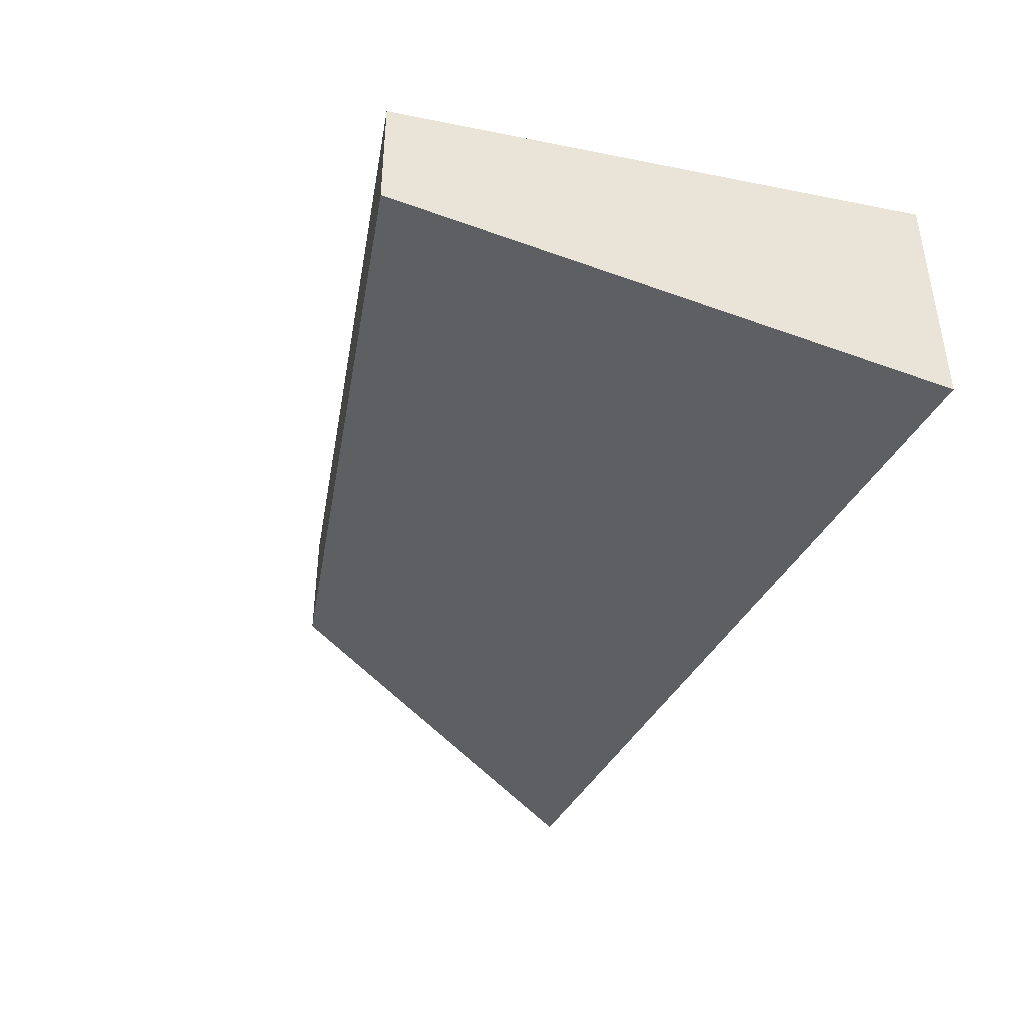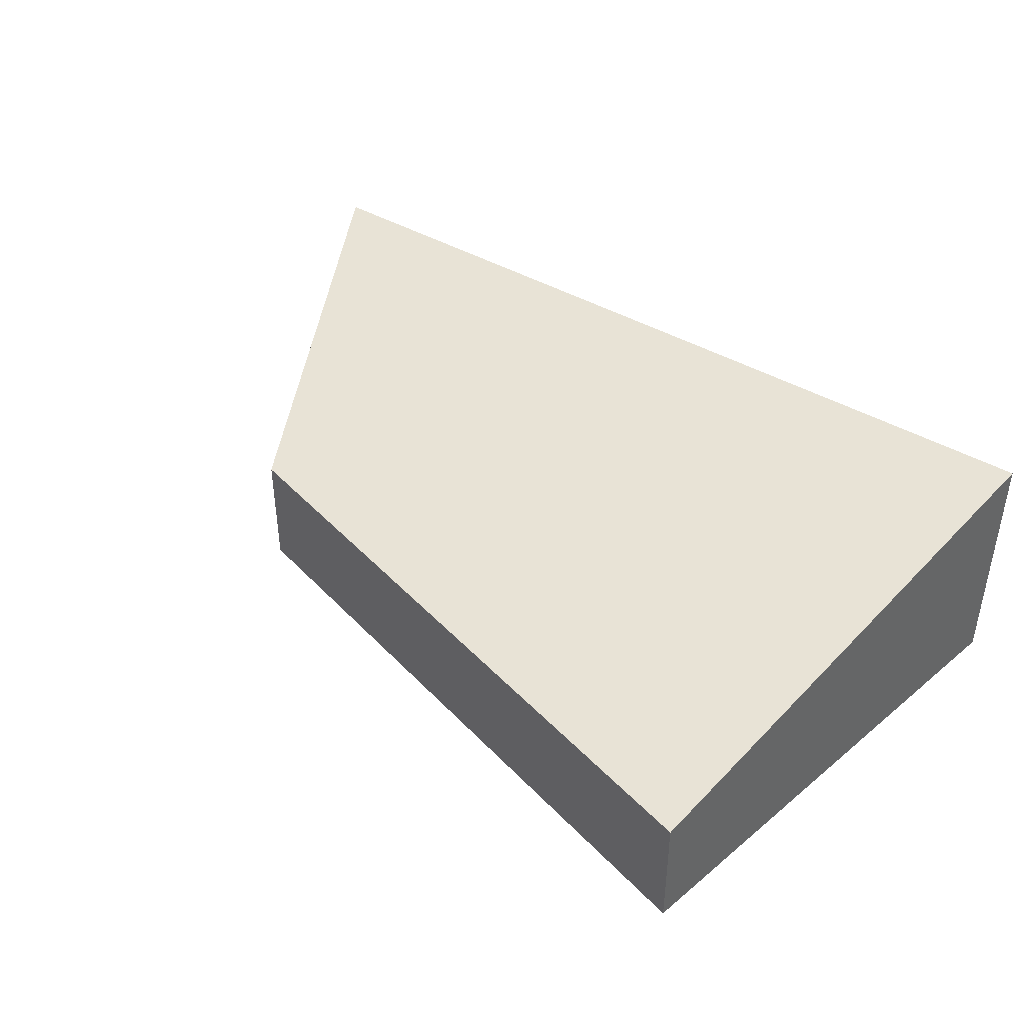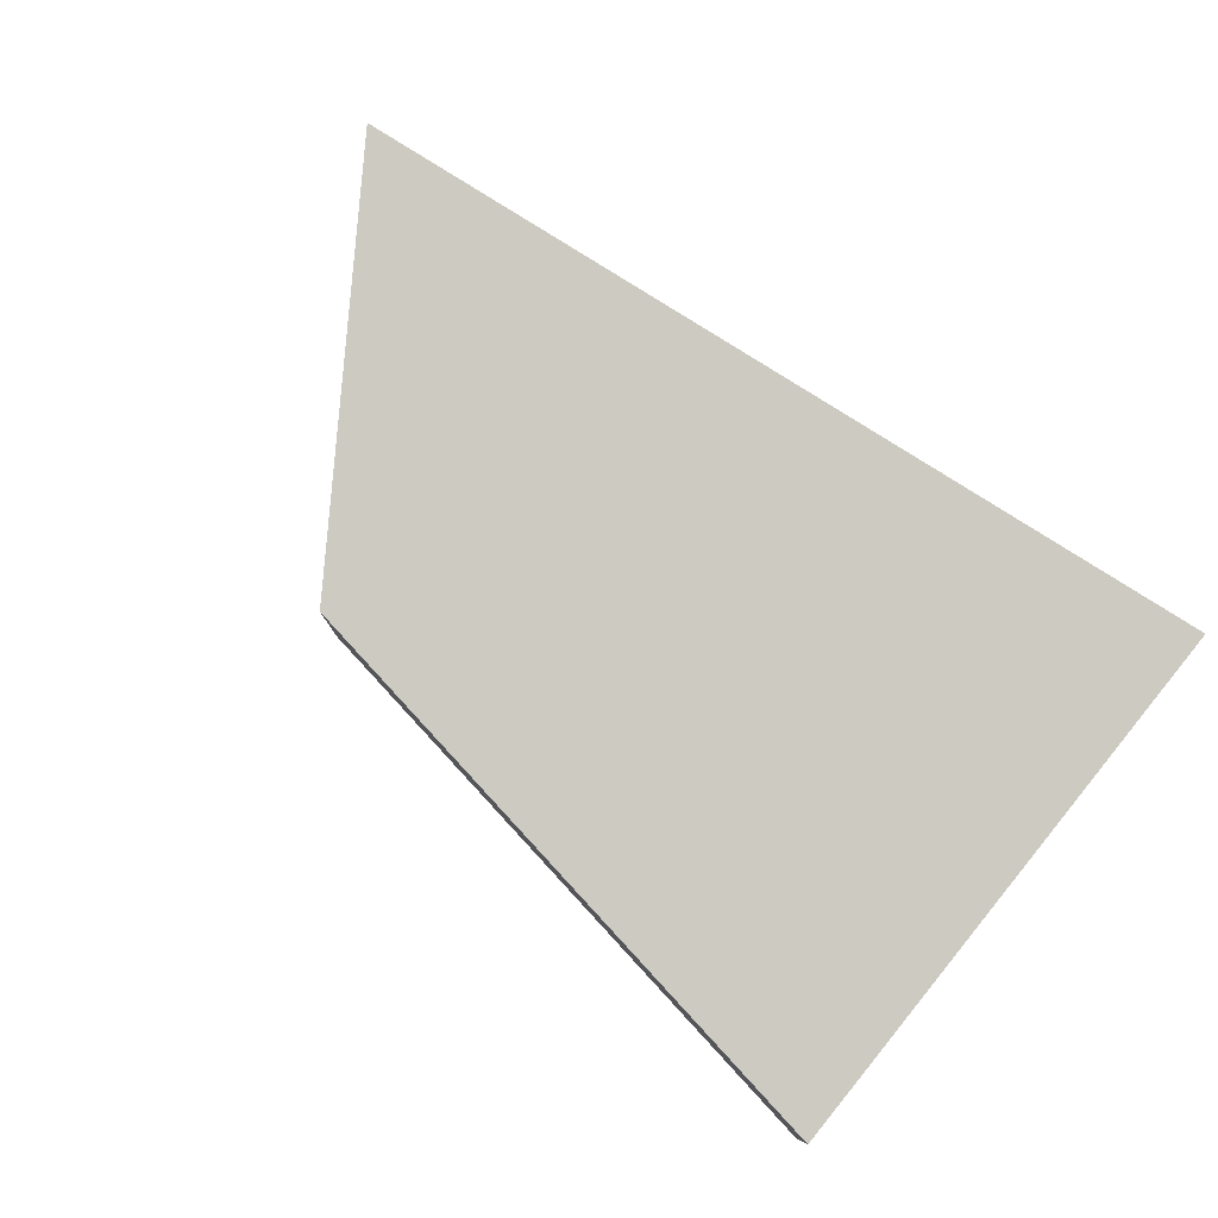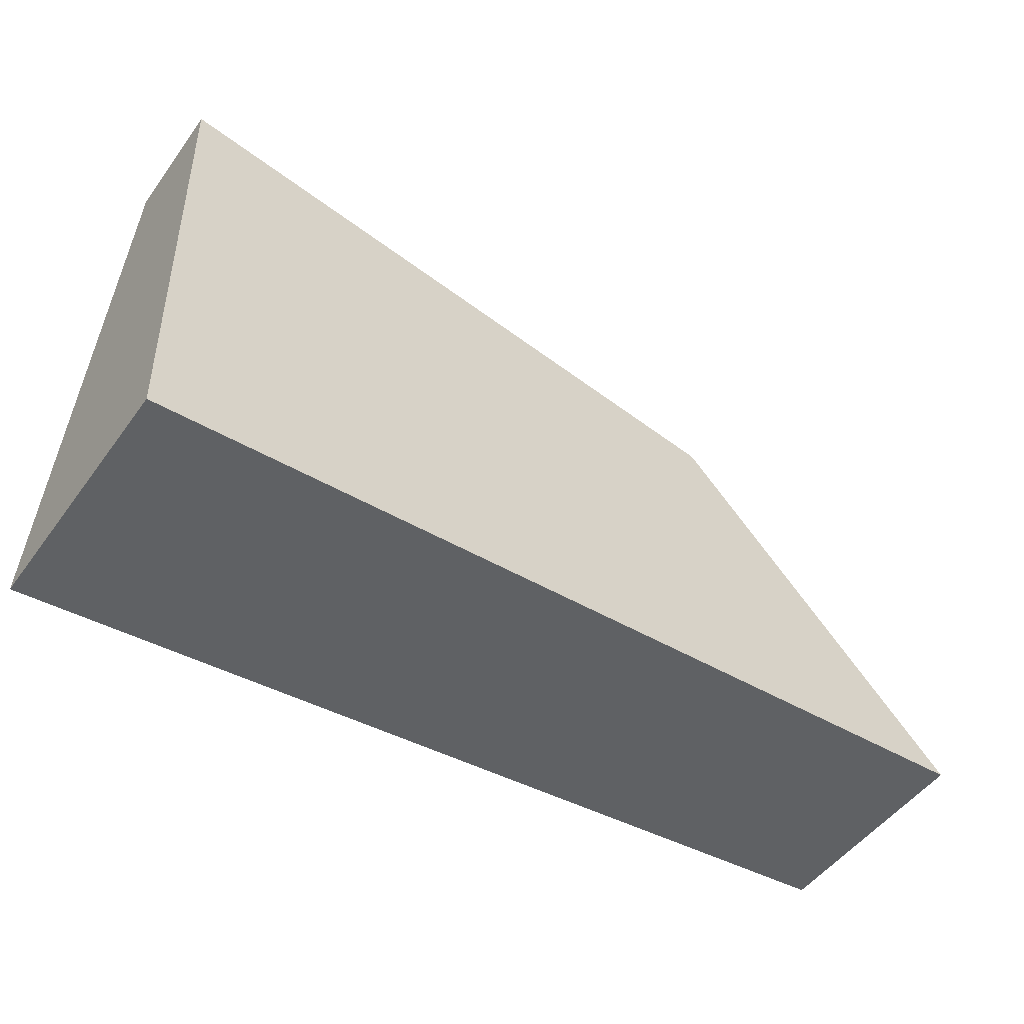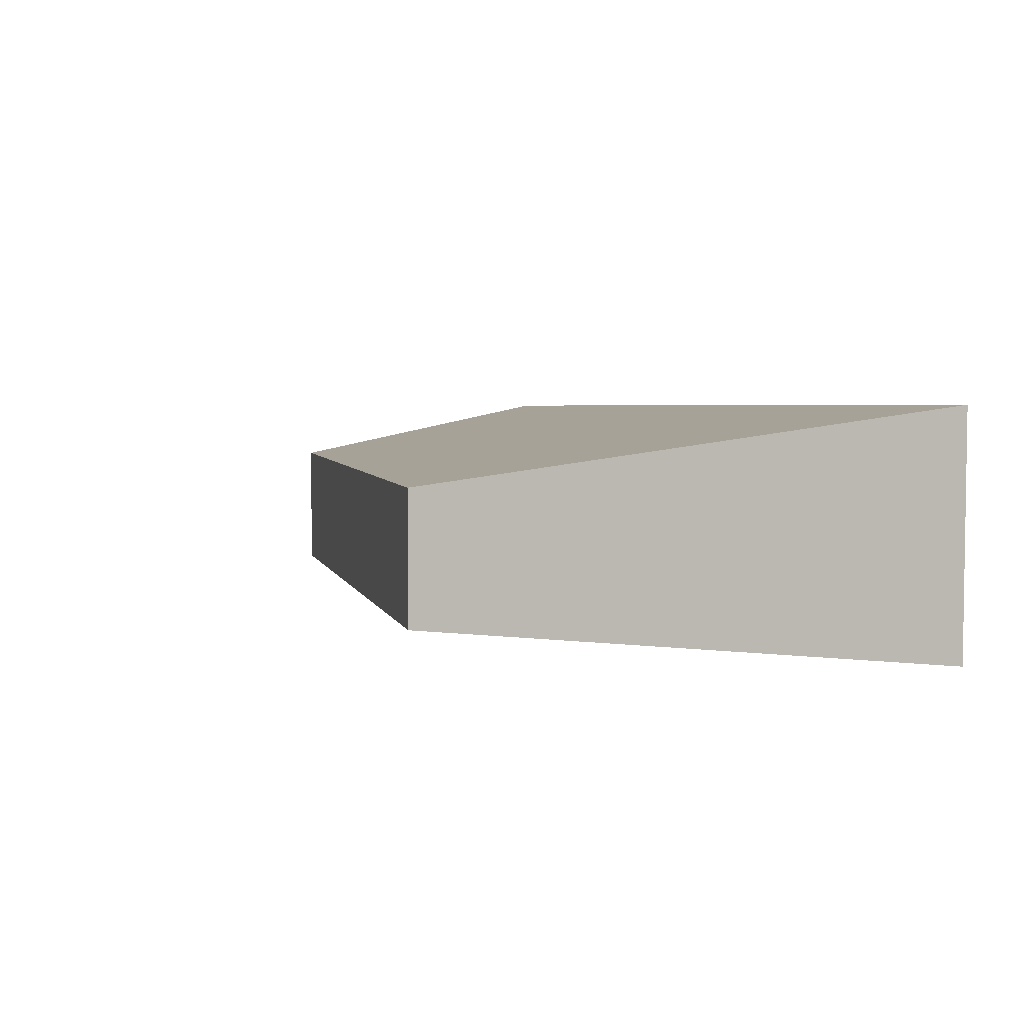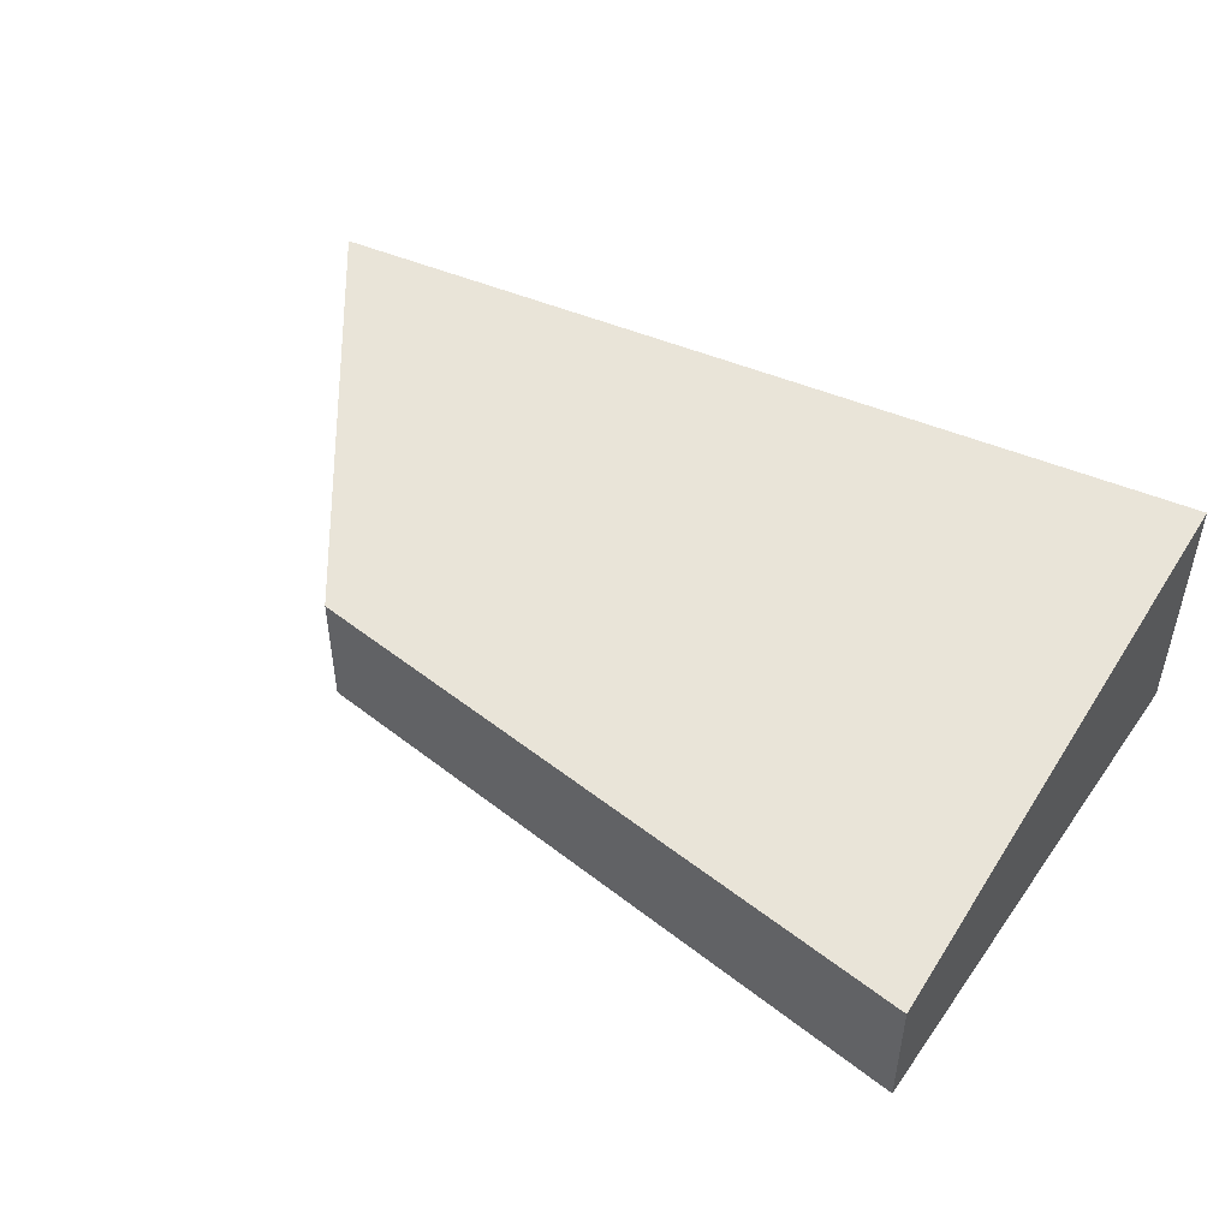
<metadata>
{"format":"obj","ext":"obj","renderer":"f3d","projection":"perspective","resolution":1024,"background":"white","views":[{"elev":-40.8,"azim":-109.9,"up":"+Z"},{"elev":42.1,"azim":-139.0,"up":"+Z"},{"elev":79.0,"azim":-142.6,"up":"+Z"},{"elev":-49.9,"azim":-34.6,"up":"+Y"},{"elev":4.5,"azim":-113.2,"up":"+Z"},{"elev":48.4,"azim":-148.8,"up":"+Z"}]}
</metadata>
<code>
g crystal_piece2
v -0.9068 -0.6539 0.2267
v 0.9622 -0.5089 0.2647
v 0.4492 0.2965 0.3642
v -0.8818 0.5281 0.3642
v -0.9068 -0.6539 0.7558
v -0.8818 0.5281 0.6184
v 0.4492 0.2965 0.6184
v 0.9622 -0.5089 0.7179
v -0.9068 -0.6539 0.2267
v -0.9068 -0.6539 0.7558
v 0.9622 -0.5089 0.7179
v 0.9622 -0.5089 0.2647
v 0.9622 -0.5089 0.2647
v 0.9622 -0.5089 0.7179
v 0.4492 0.2965 0.6184
v 0.4492 0.2965 0.3642
v 0.4492 0.2965 0.3642
v 0.4492 0.2965 0.6184
v -0.8818 0.5281 0.6184
v -0.8818 0.5281 0.3642
v -0.8818 0.5281 0.3642
v -0.8818 0.5281 0.6184
v -0.9068 -0.6539 0.7558
v -0.9068 -0.6539 0.2267
g crystal_piece2_0
f 3 2 1
f 4 3 1
f 7 6 5
f 8 7 5
f 11 10 9
f 12 11 9
f 15 14 13
f 16 15 13
f 19 18 17
f 20 19 17
f 23 22 21
f 24 23 21

</code>
